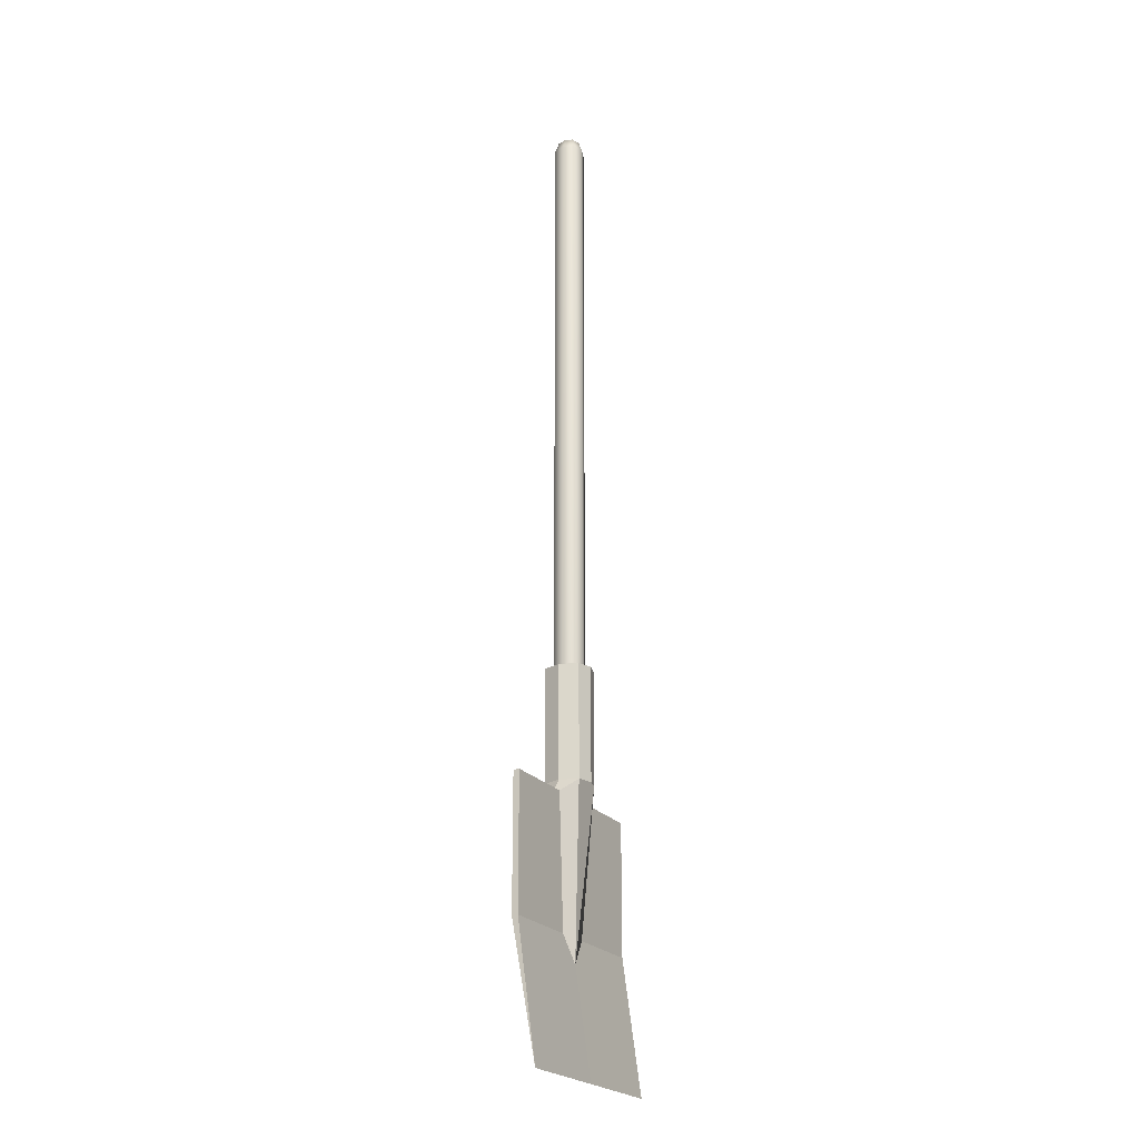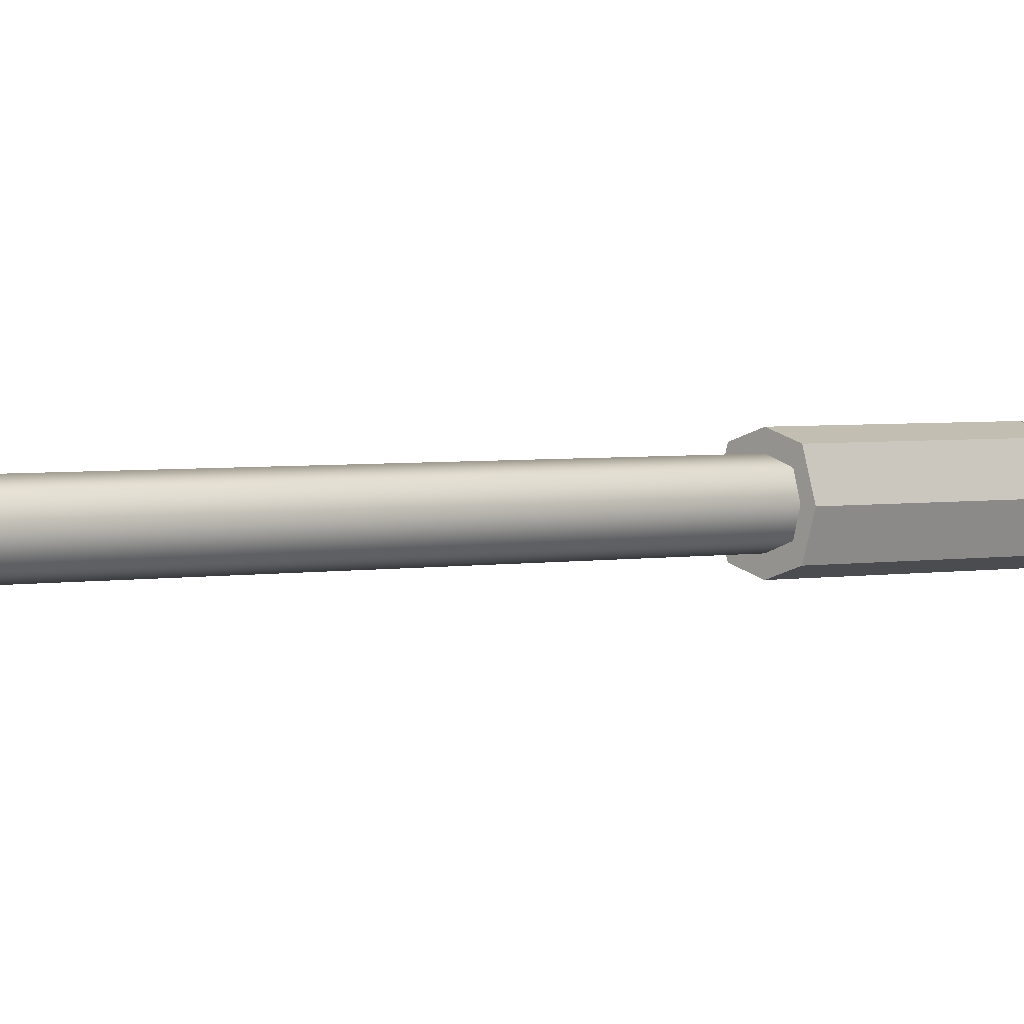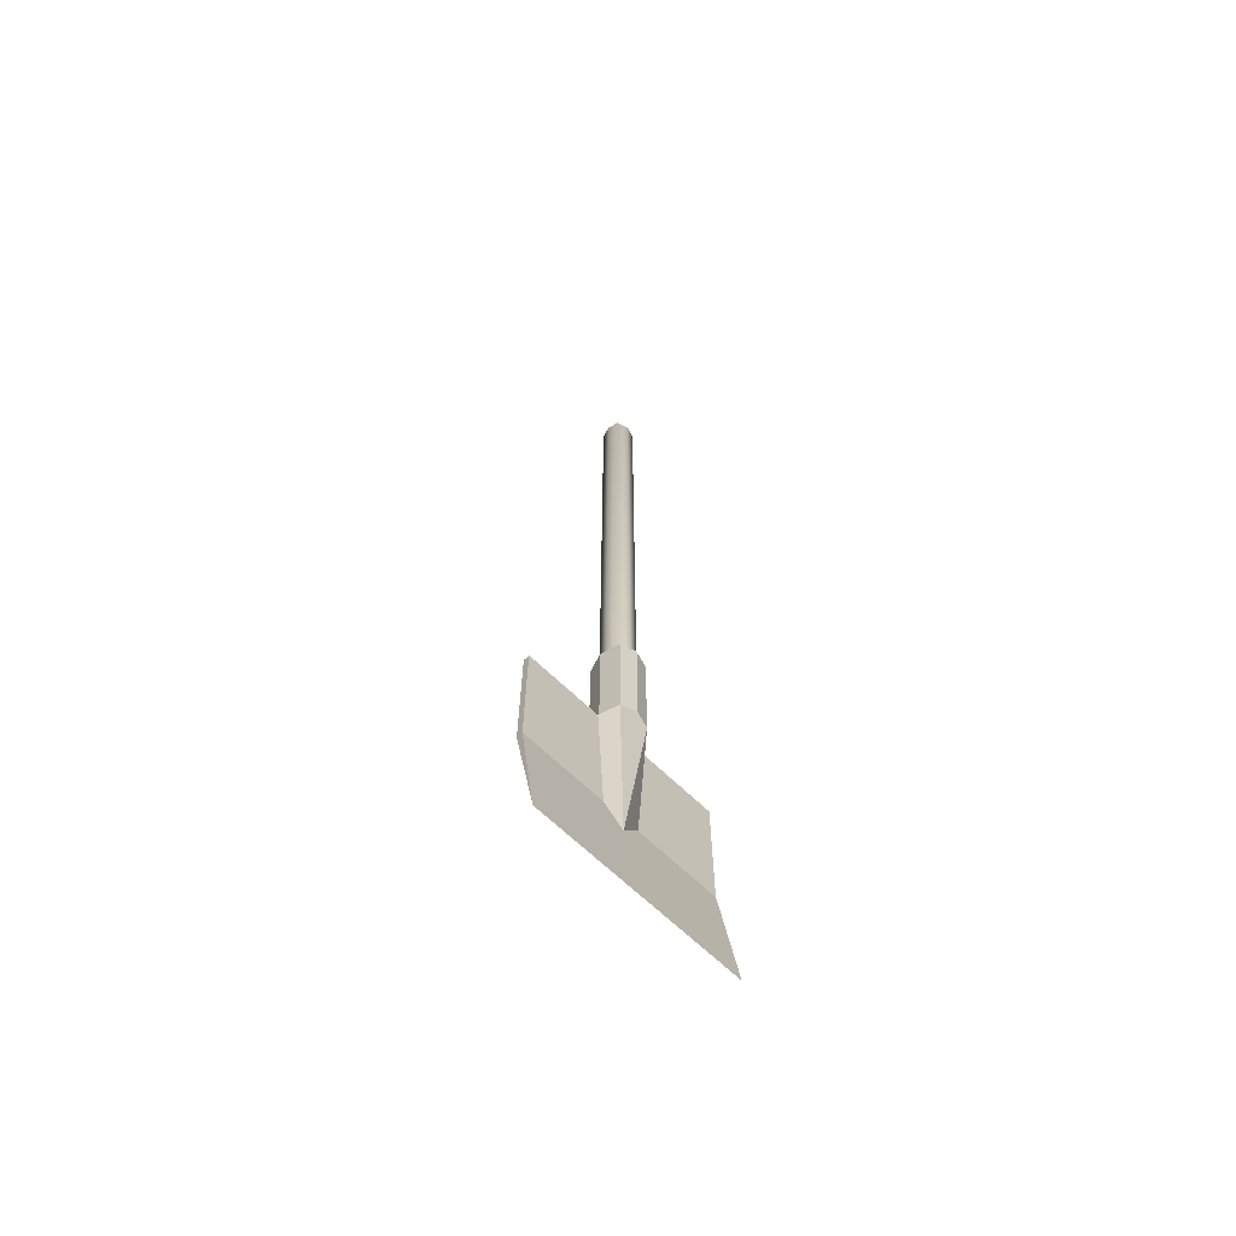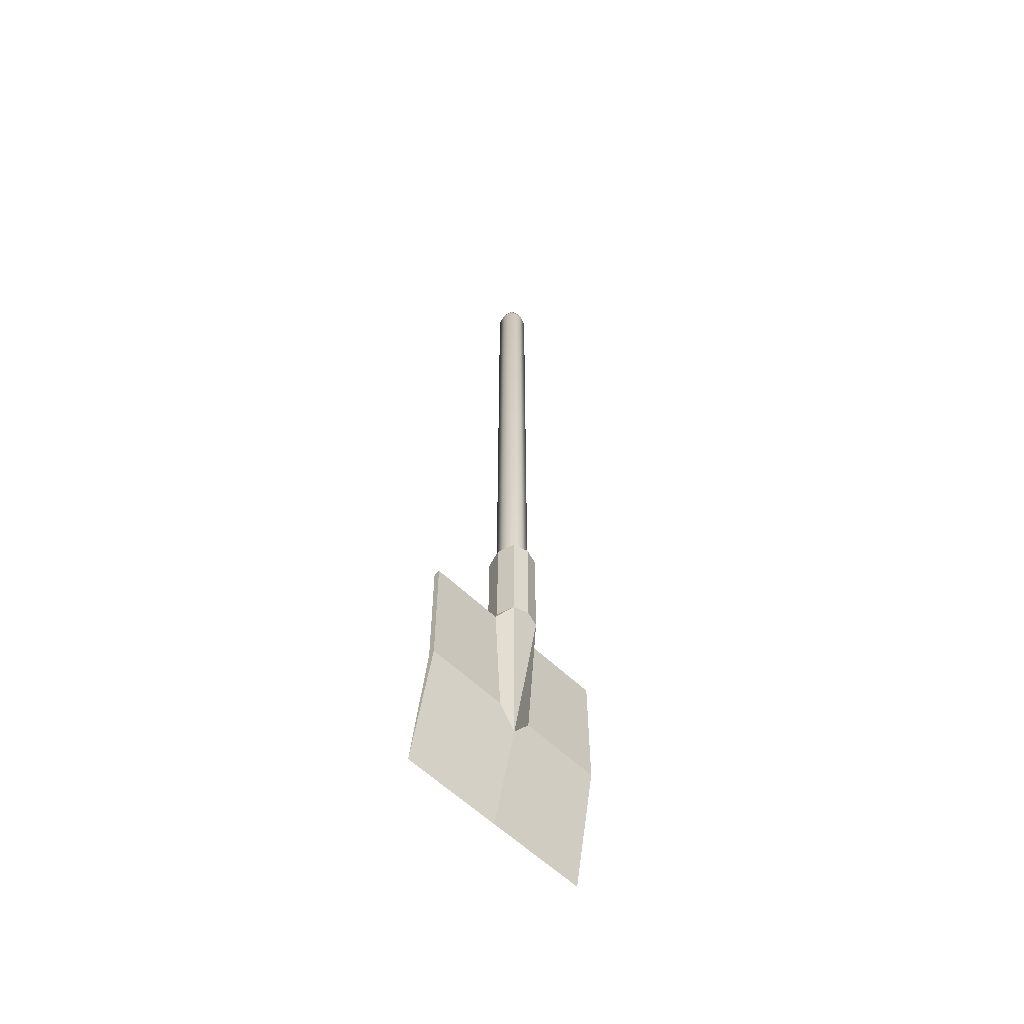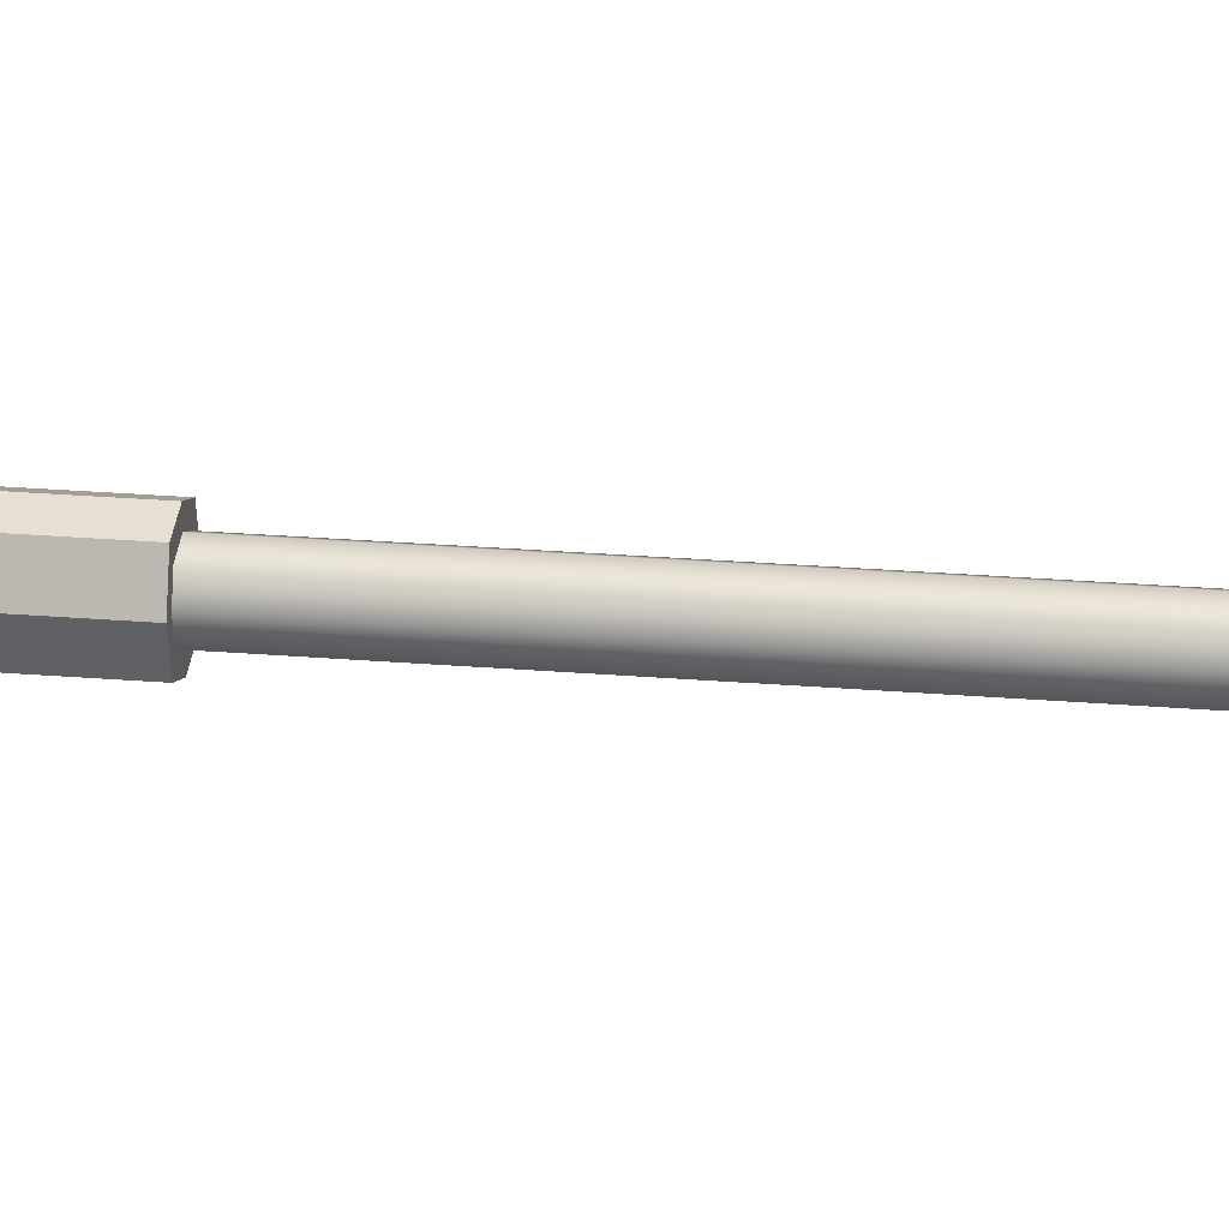
<metadata>
{"format":"obj","ext":"obj","renderer":"f3d","projection":"perspective","resolution":1024,"background":"white","views":[{"elev":-22.9,"azim":-62.1,"up":"+Y"},{"elev":2.0,"azim":-134.2,"up":"+Z"},{"elev":-65.5,"azim":-44.3,"up":"+Y"},{"elev":-59.0,"azim":135.3,"up":"+Y"},{"elev":21.8,"azim":98.8,"up":"+Z"}]}
</metadata>
<code>
o Shovel_Cube
v 1 1.3 -0.03001
v 1 -1.3 0.2092
v 1 1.3 0.03001
v -1 1.3 -0.03001
v -1 -1.3 0.2092
v -1 1.3 0.03001
v 0.005163 -1.3 0.2092
v 0.2517 1.3 0.03001
v -0.2508 1.3 0.03001
v -0.2508 1.3 -0.03001
v 0.2517 1.3 -0.03001
v 1 0 -0.03001
v -1 0 0.03001
v 1 0 0.03001
v -1 0 -0.03001
v -0.1787 0 -0.03001
v 0.1796 0 -0.03001
v 0.1796 0 0.03001
v -0.1787 0 0.03001
v 0.1509 1.416 0.1788
v -0.1509 1.416 0.1788
v -0.1509 1.416 -0.1788
v 0.1509 1.416 -0.1788
v 0 -0.2491 0.05825
v 0 -0.2502 -0.03001
v 0.1509 2.543 0.1788
v -0.1509 2.543 0.1788
v -0.1509 2.543 -0.1788
v 0.1509 2.543 -0.1788
v 0 1.416 0.226
v 0 1.416 -0.226
v 0 2.543 0.226
v 0 2.543 -0.226
v 0.2064 1.416 -0.003902
v -0.2064 1.416 -0.003902
v 0.2064 2.543 -0.003902
v -0.2064 2.543 -0.003902
v 0 2.543 -0.004933
f 10 4 6 9
f 19 9 6 13
f 12 1 3 14
f 17 11 1 12
f 15 4 10 16
f 25 23 11 17
f 14 3 8 18
f 24 21 9 19
f 1 11 8 3
f 35 10 9 21
f 2 7 25 17 12
f 5 15 16 25 7
f 2 12 14
f 5 13 15
f 7 2 14 18 24
f 11 34 20 8
f 35 21 27 37
f 18 8 20 24
f 24 20 30 21
f 16 10 22 25
f 25 22 31 23
f 13 5 7 24 19
f 38 37 27 32
f 31 22 28 33
f 30 20 26 32
f 34 23 29 36
f 21 30 32 27
f 23 31 33 29
f 36 38 32 26
f 29 33 38 36
f 20 34 36 26
f 33 28 37 38
f 22 35 37 28
f 11 23 34
f 22 10 35
f 13 6 4 15
o Handke_Cube.001
v 0.1153 2.453 0.107
v -0.1153 2.453 0.107
v -0.1153 2.453 -0.107
v 0.1153 2.453 -0.107
v 0.1153 8.353 0.107
v -0.1153 8.353 0.107
v -0.1153 8.353 -0.107
v 0.1153 8.353 -0.107
v -0 2.453 0.1473
v -0 2.453 -0.1473
v -0 8.353 0.1473
v -0 8.353 -0.1473
v 0.1447 2.453 0
v -0.1447 2.453 0
v 0.1447 8.353 0
v -0.1447 8.353 0
v -0 8.463 0.1096
v -0.08581 8.463 0.07963
v -0 8.463 -0.1096
v 0.08581 8.463 -0.07963
v 0.1077 8.463 0
v 0.08581 8.463 0.07963
v -0.1077 8.463 0
v -0.08581 8.463 -0.07963
f 49 43 60 55
f 47 39 43 49
f 52 40 44 54
f 48 41 45 50
f 51 42 46 53
f 42 48 50 46
f 40 47 49 44
f 46 50 57 58
f 54 44 56 61
f 39 51 53 43
f 41 52 54 45
f 45 54 61 62
f 55 60 59 58 57 62 61 56
f 53 46 58 59
f 43 53 59 60
f 50 45 62 57
f 44 49 55 56

</code>
